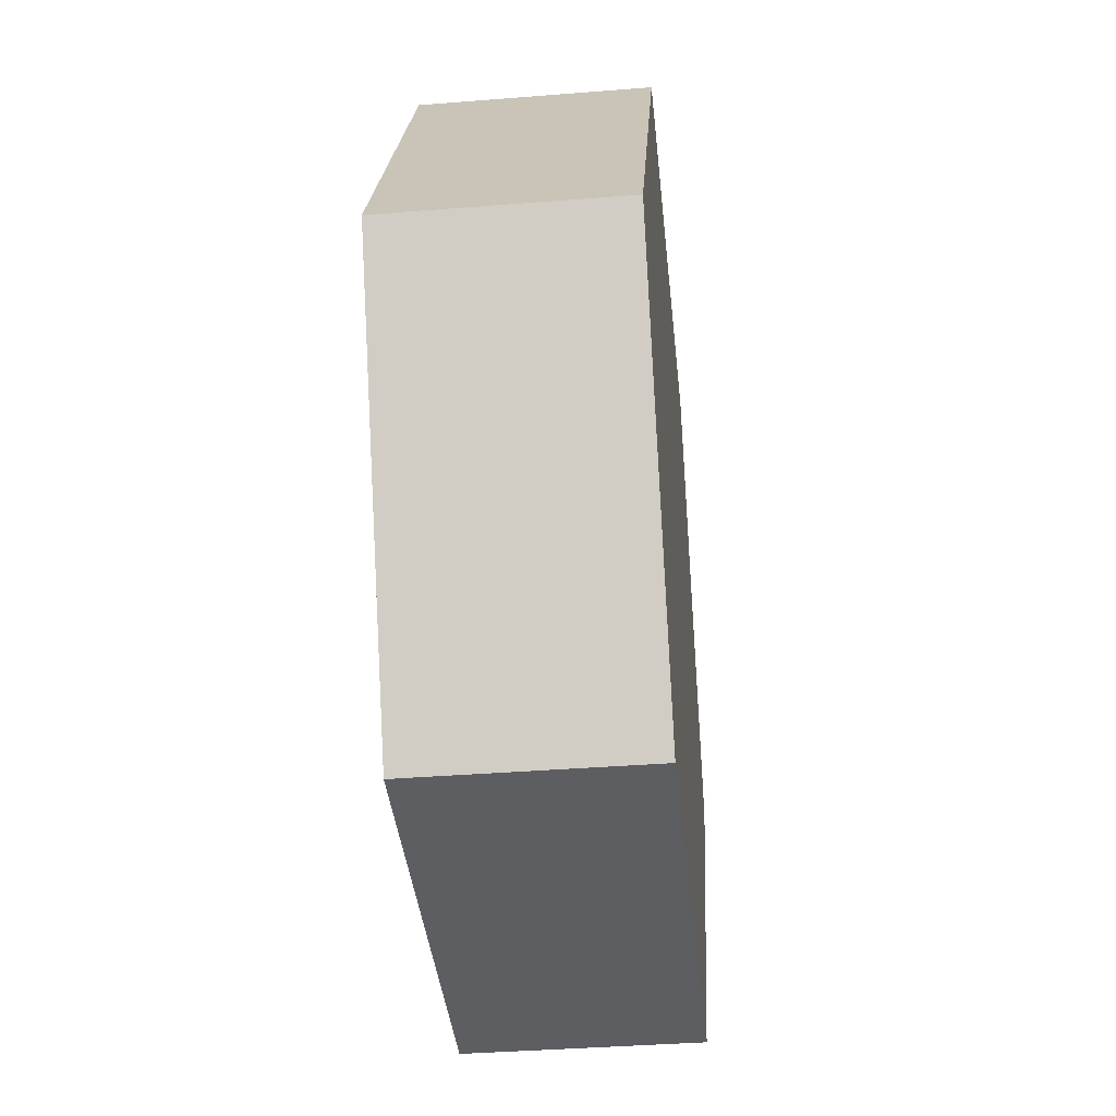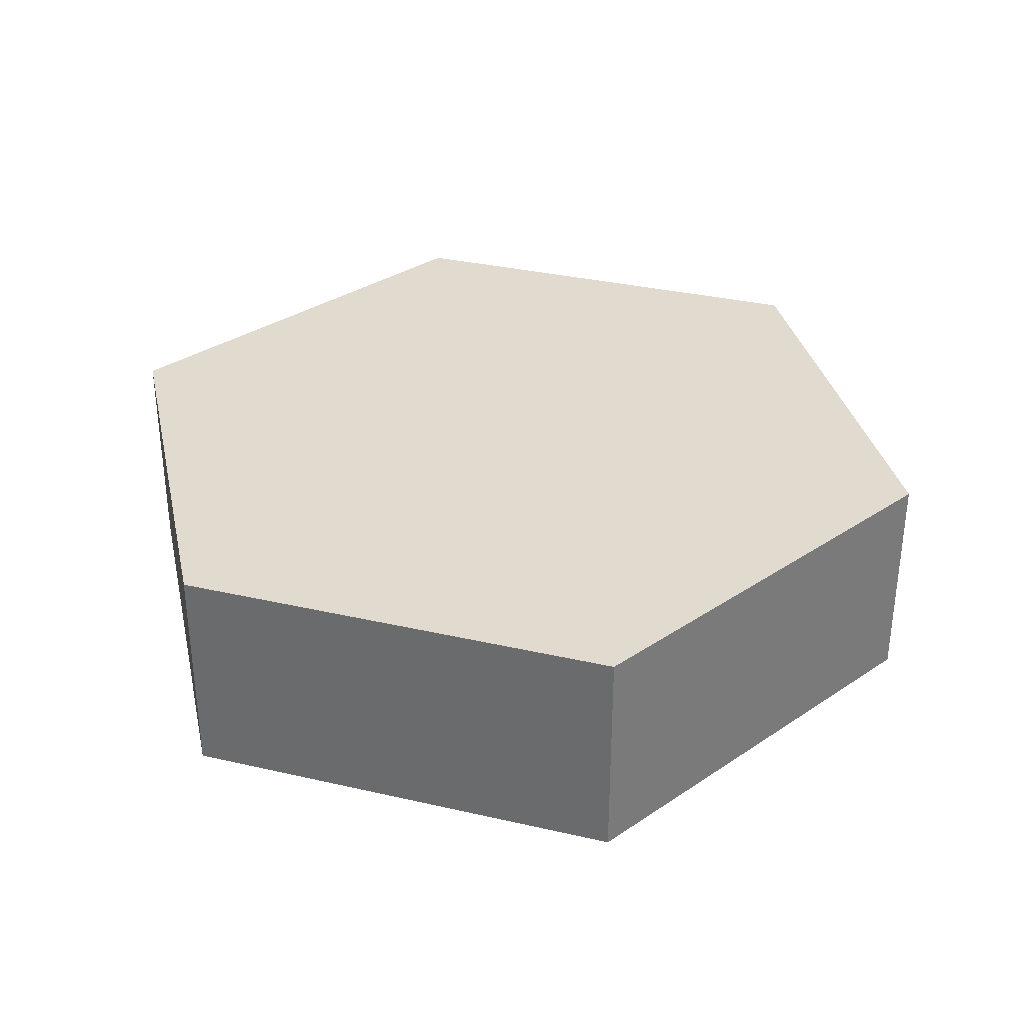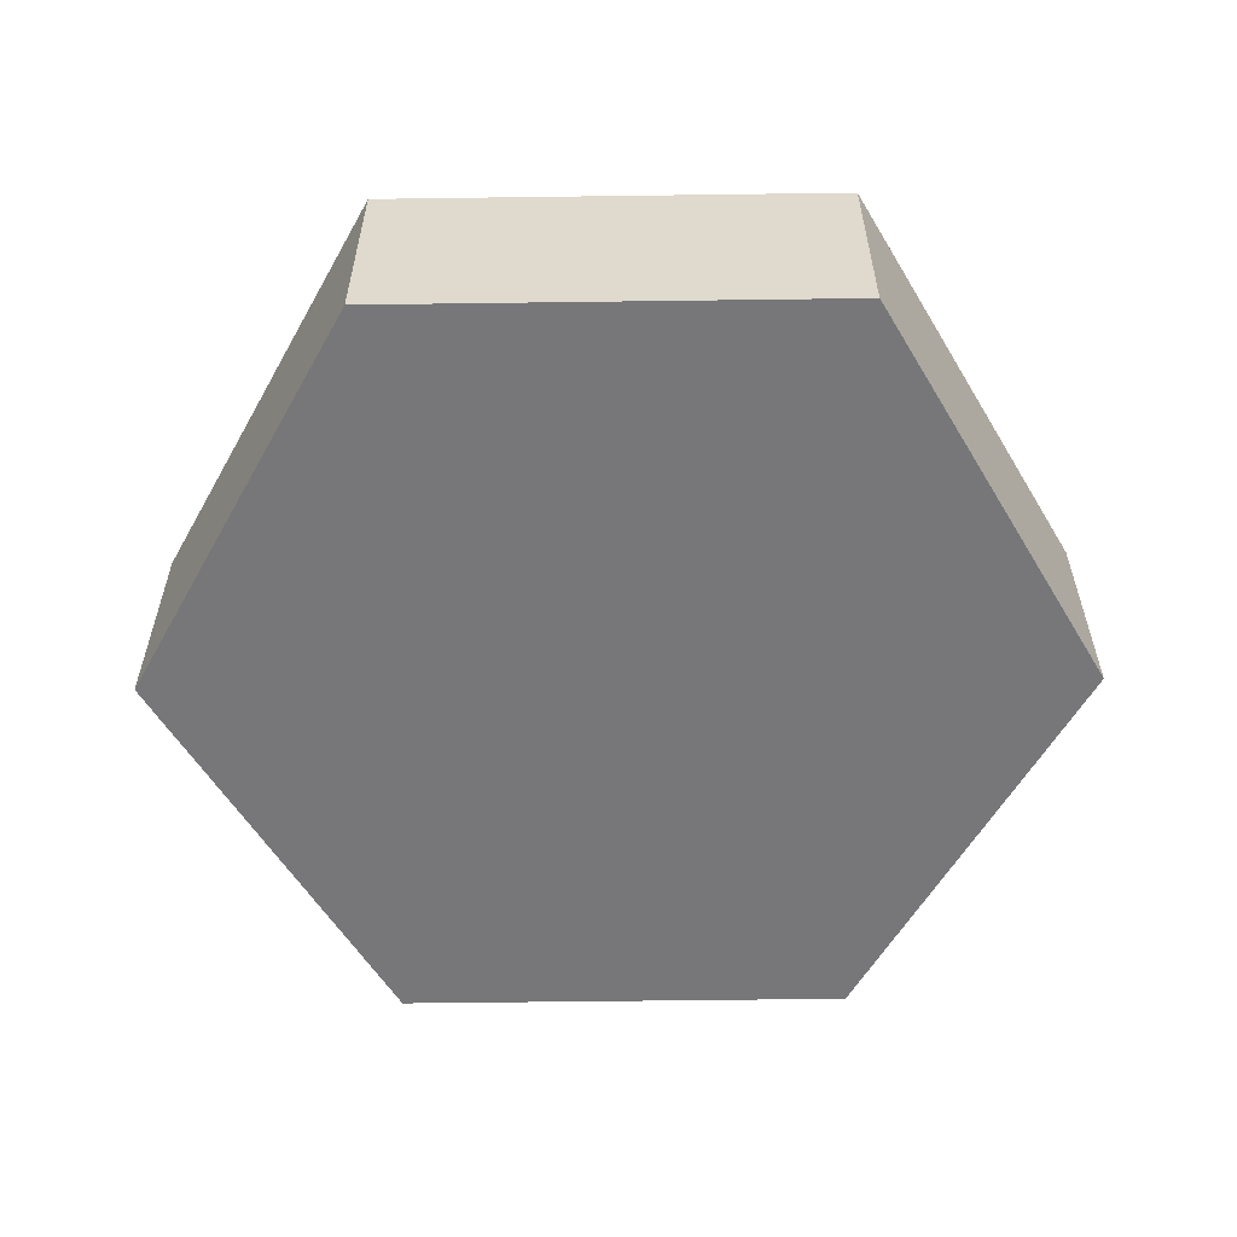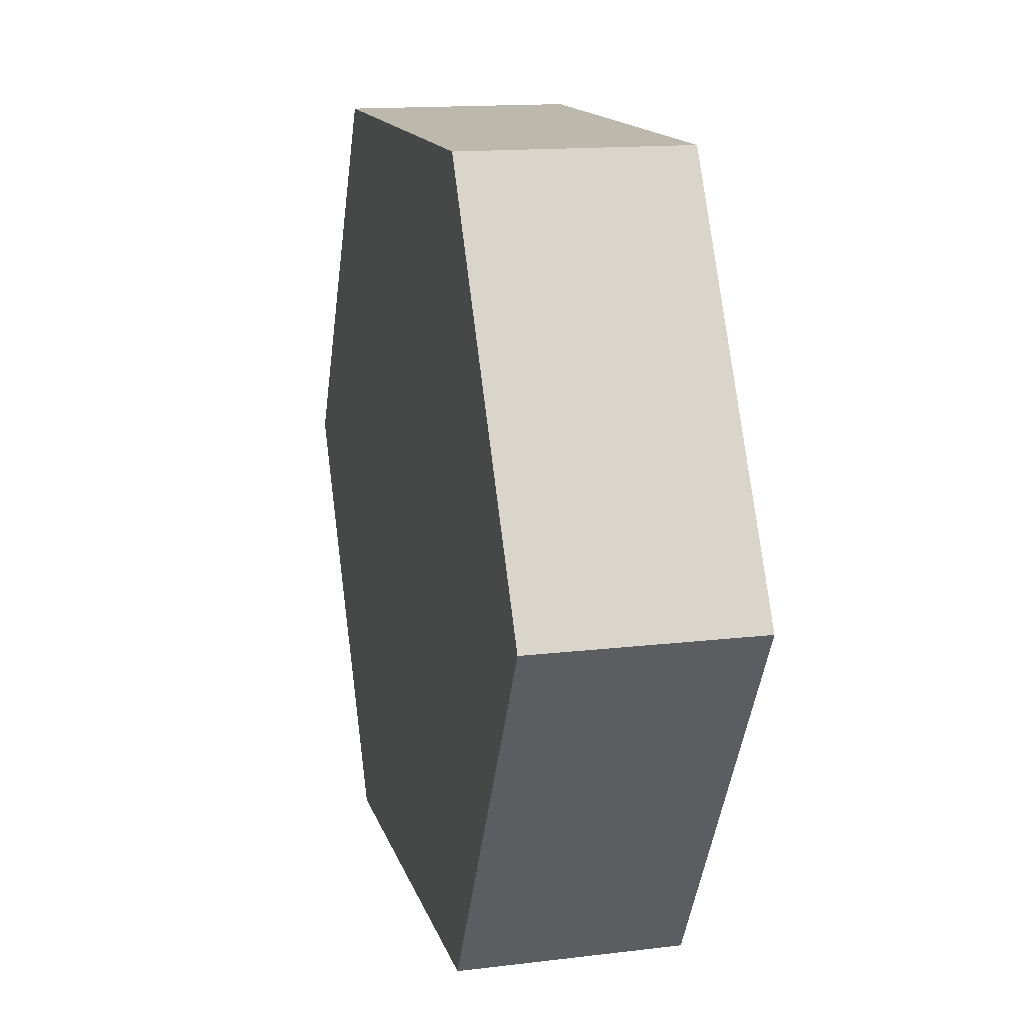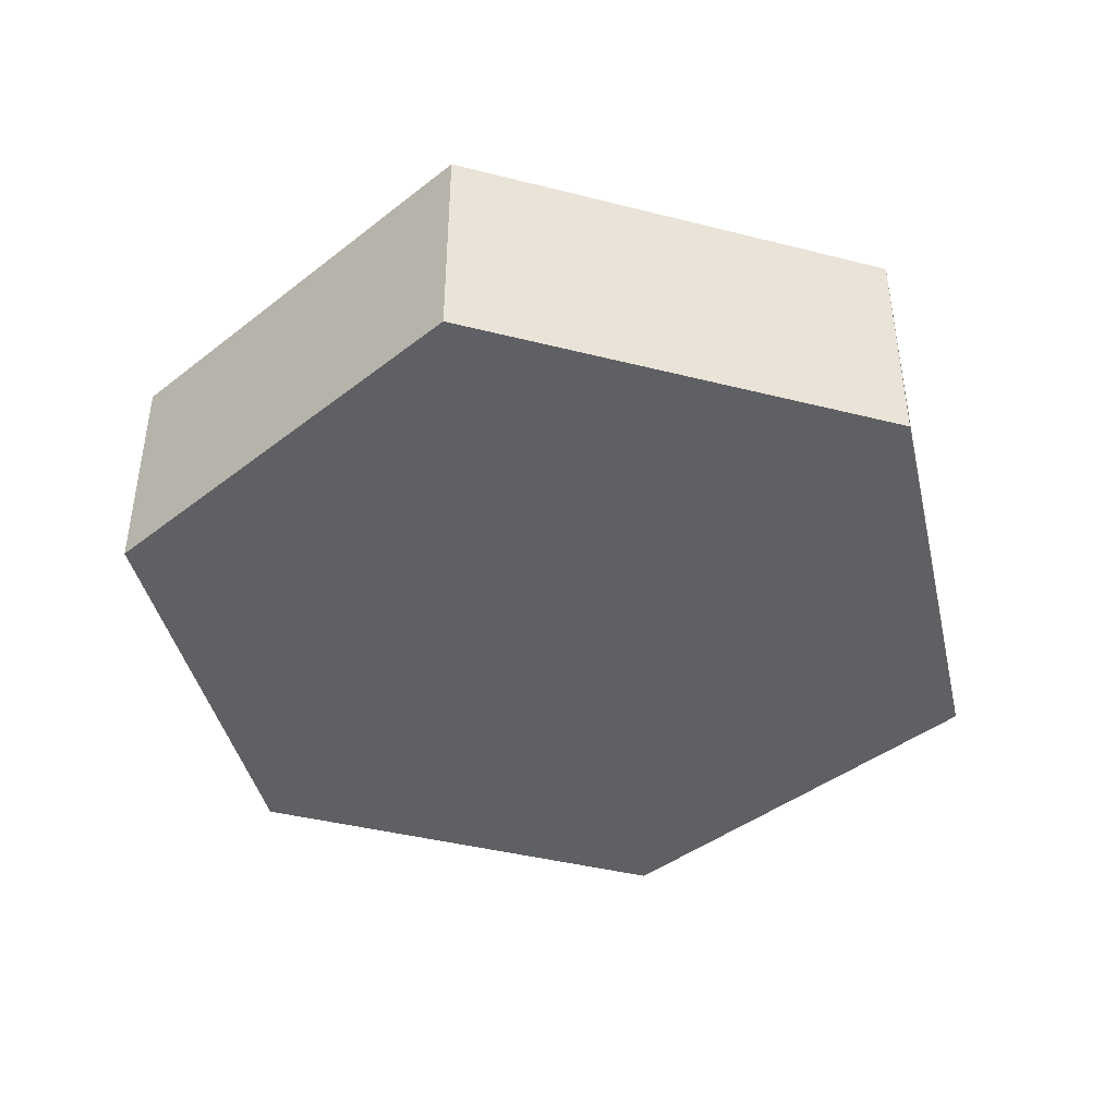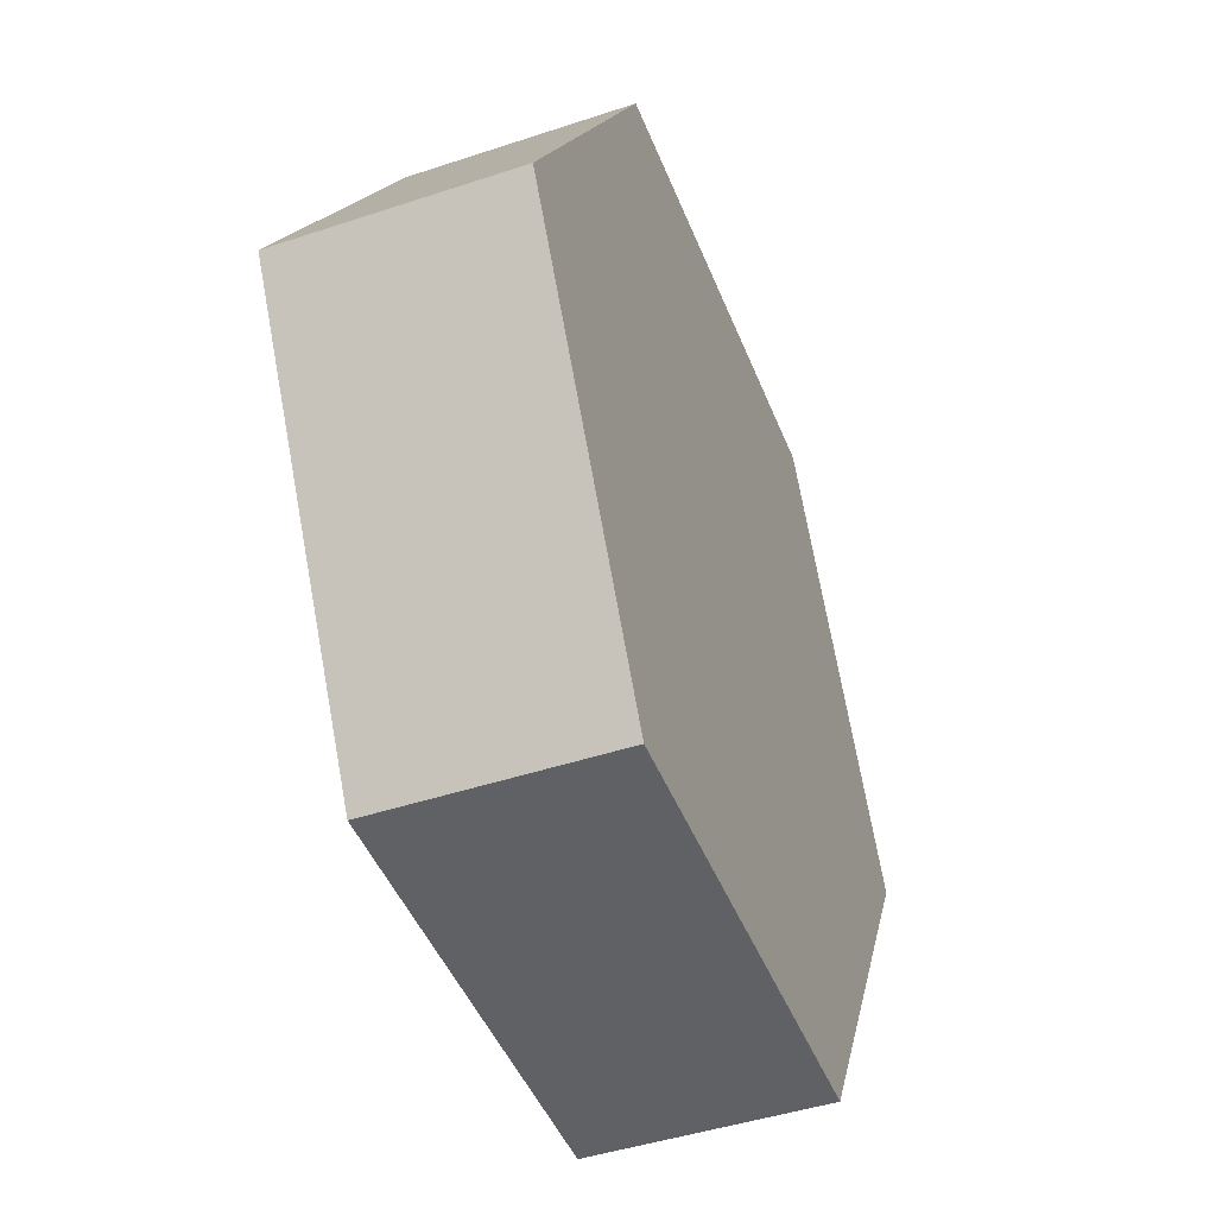
<metadata>
{"format":"obj","ext":"obj","renderer":"f3d","projection":"perspective","resolution":1024,"background":"white","views":[{"elev":-38.8,"azim":-84.3,"up":"+Z"},{"elev":33.4,"azim":137.5,"up":"+Y"},{"elev":-57.2,"azim":-59.2,"up":"+Y"},{"elev":14.8,"azim":-104.6,"up":"+Z"},{"elev":-42.1,"azim":-16.9,"up":"+Y"},{"elev":-45.6,"azim":-69.1,"up":"+Z"}]}
</metadata>
<code>
v -2 -0.5 0
v -1 -0.5 1.732
v 1 -0.5 1.732
v 2 -0.5 0
v 1 -0.5 -1.732
v -1 -0.5 -1.732
v -2 0.5 0
v -1 0.5 1.732
v 1 0.5 1.732
v 2 0.5 0
v 1 0.5 -1.732
v -1 0.5 -1.732
f 1 6 2
f 6 3 2
f 6 5 3
f 5 4 3
f 8 12 7
f 8 11 12
f 8 9 11
f 9 10 11
f 2 3 8
f 3 9 8
f 3 4 9
f 4 10 9
f 5 10 4
f 5 11 10
f 6 11 5
f 6 12 11
f 1 12 6
f 1 7 12
f 1 2 7
f 2 8 7

</code>
